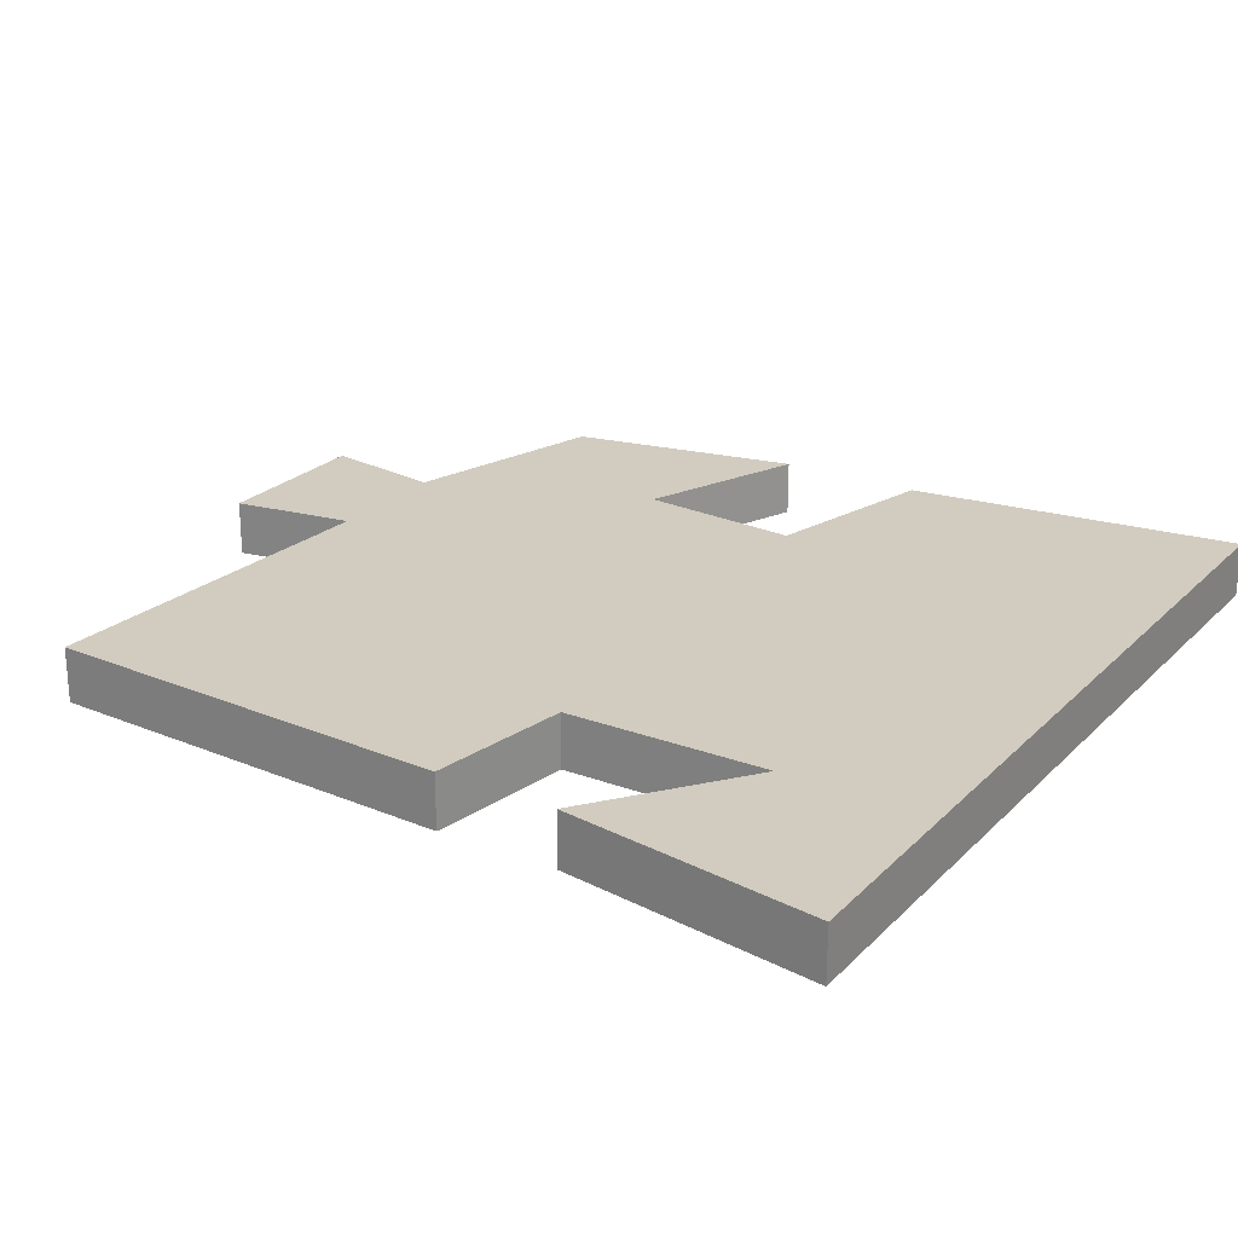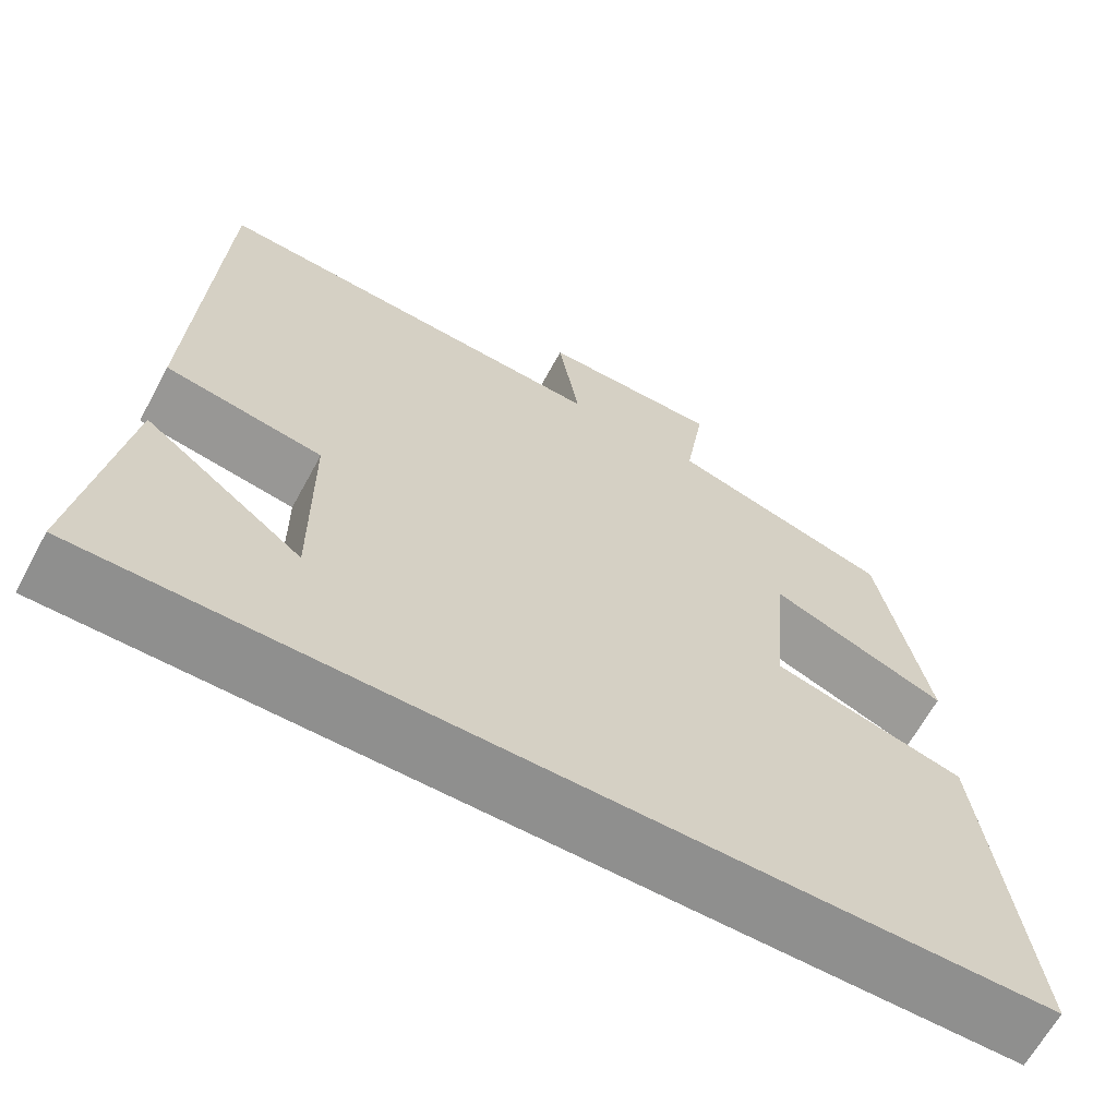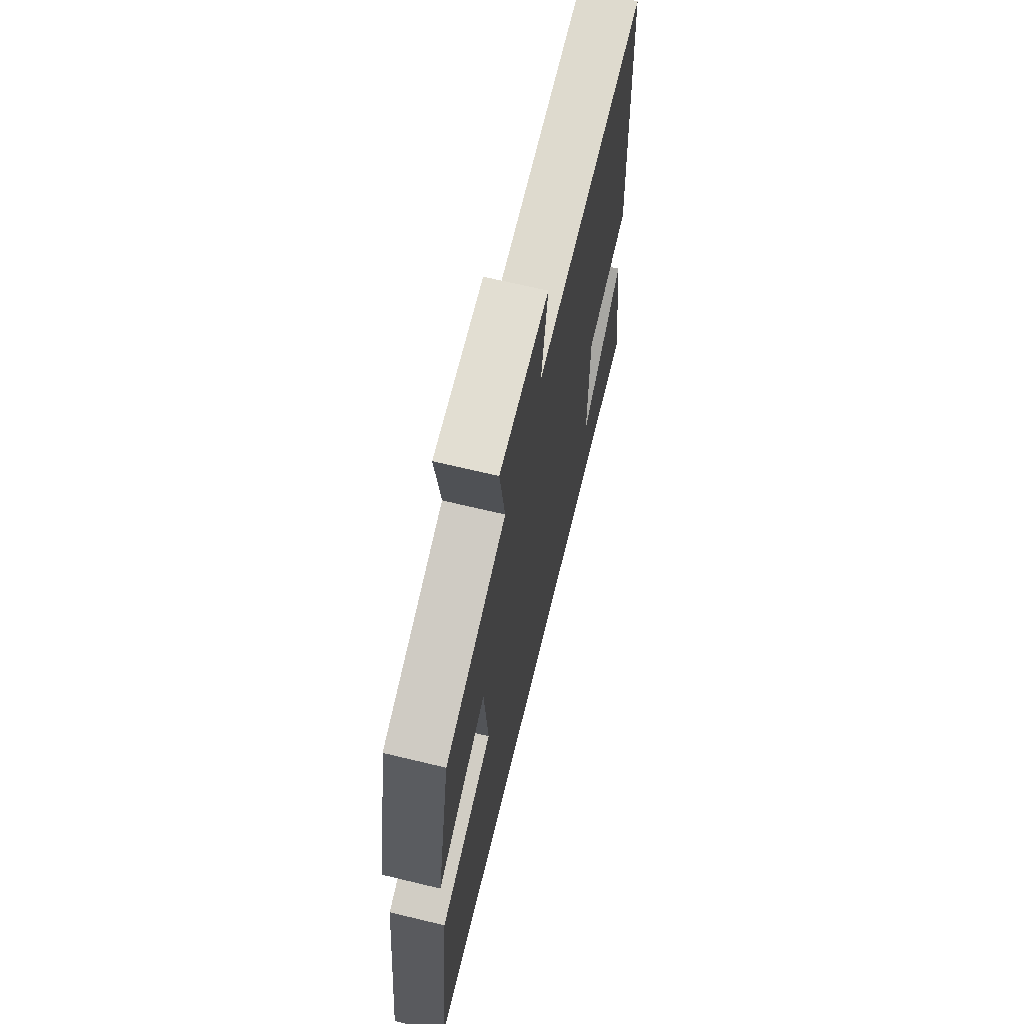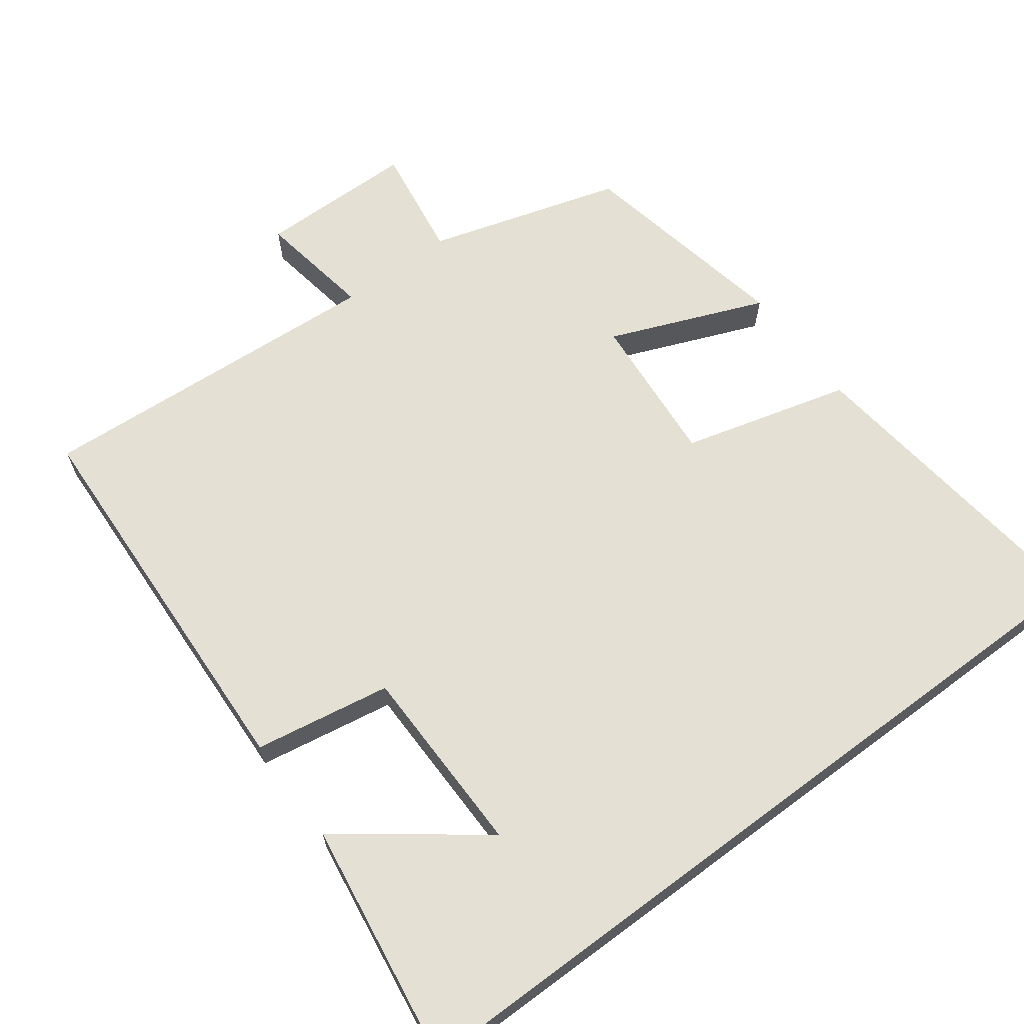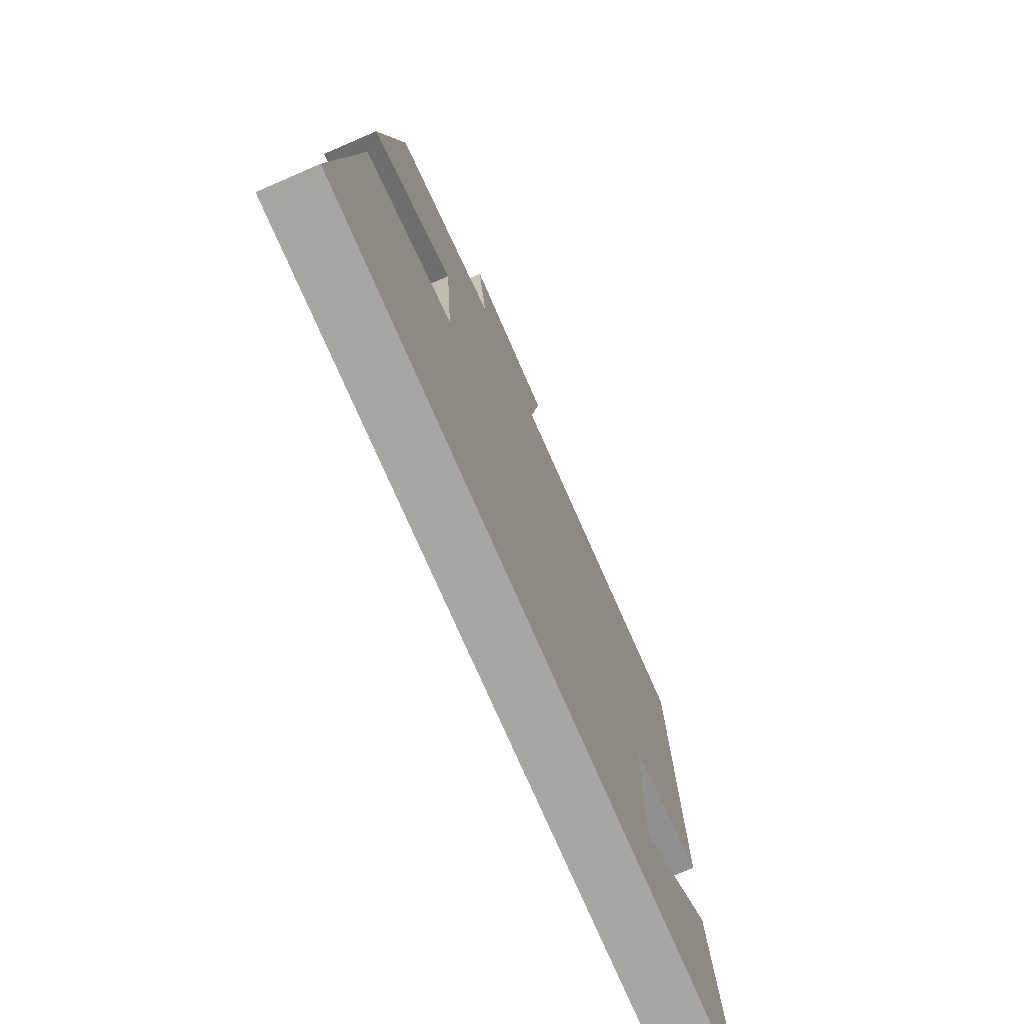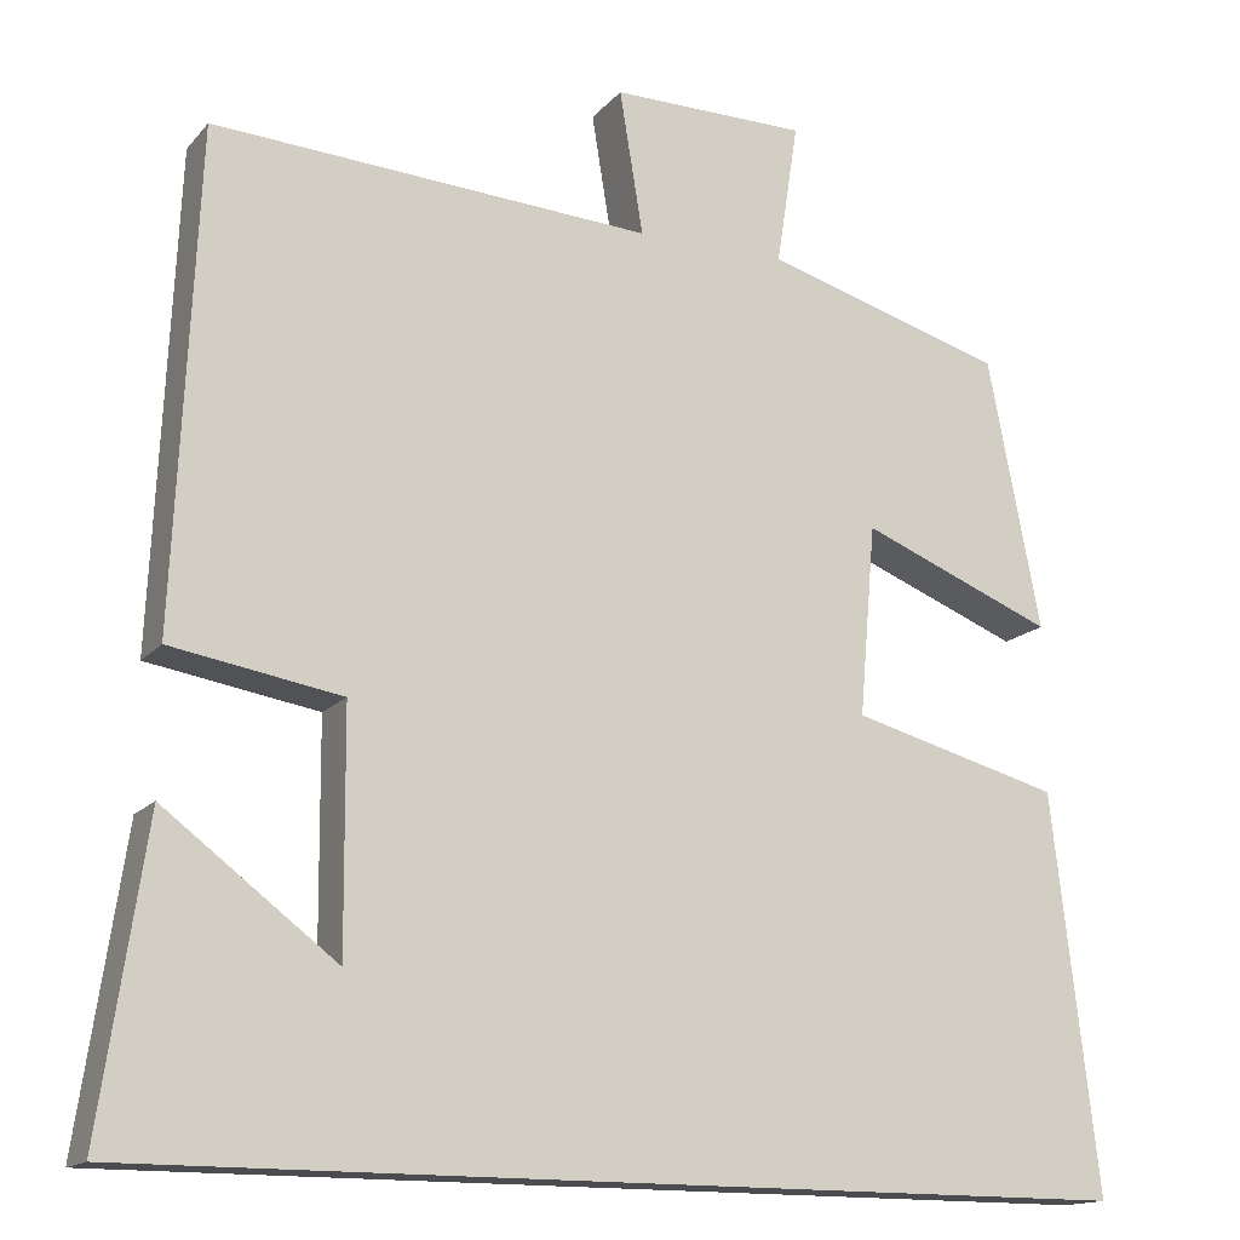
<metadata>
{"format":"obj","ext":"obj","renderer":"f3d","projection":"perspective","resolution":1024,"background":"white","views":[{"elev":23.8,"azim":122.4,"up":"+Y"},{"elev":-65.3,"azim":151.5,"up":"+Z"},{"elev":67.3,"azim":-76.4,"up":"+Z"},{"elev":65.2,"azim":143.3,"up":"+Y"},{"elev":-74.0,"azim":-66.6,"up":"+Z"},{"elev":-15.2,"azim":154.2,"up":"+Z"}]}
</metadata>
<code>
v 0.55 0.07 -0.5
v -0.551 0.07 -0.5
v -0.5 0.07 -0.064
v -0.269 0.07 -0.002
v -0.287 0.07 0.208
v -0.5 0.07 0.122
v -0.442 0.07 0.421
v -0.176 0.07 0.5
v -0.2 0.07 0.657
v 0.016 0.07 0.659
v -0.01 0.07 0.5
v 0.475 0.07 0.531
v 0.5 0.07 -0.012
v 0.312 0.07 -0.044
v 0.31 0.07 -0.308
v 0.5 0.07 -0.164
v 0.55 0 -0.5
v -0.551 0 -0.5
v -0.5 0 -0.064
v -0.269 0 -0.002
v -0.287 0 0.208
v -0.5 0 0.122
v -0.442 0 0.421
v -0.176 0 0.5
v -0.2 0 0.657
v 0.016 0 0.659
v -0.01 0 0.5
v 0.475 0 0.531
v 0.5 0 -0.012
v 0.312 0 -0.044
v 0.31 0 -0.308
v 0.5 0 -0.164
f 15 16 1
f 11 12 13 14
f 11 14 15
f 8 9 10 11
f 7 8 11
f 6 7 11
f 5 6 11
f 4 5 11 15
f 3 4 15
f 2 3 15
f 1 2 15
f 17 32 31
f 30 29 28 27
f 31 30 27
f 27 26 25 24
f 27 24 23
f 27 23 22
f 27 22 21
f 31 27 21 20
f 31 20 19
f 31 19 18
f 31 18 17
f 1 17 18 2
f 2 18 19 3
f 3 19 20 4
f 4 20 21 5
f 5 21 22 6
f 6 22 23 7
f 7 23 24 8
f 8 24 25 9
f 9 25 26 10
f 10 26 27 11
f 11 27 28 12
f 12 28 29 13
f 13 29 30 14
f 14 30 31 15
f 15 31 32 16
f 16 32 17 1

</code>
